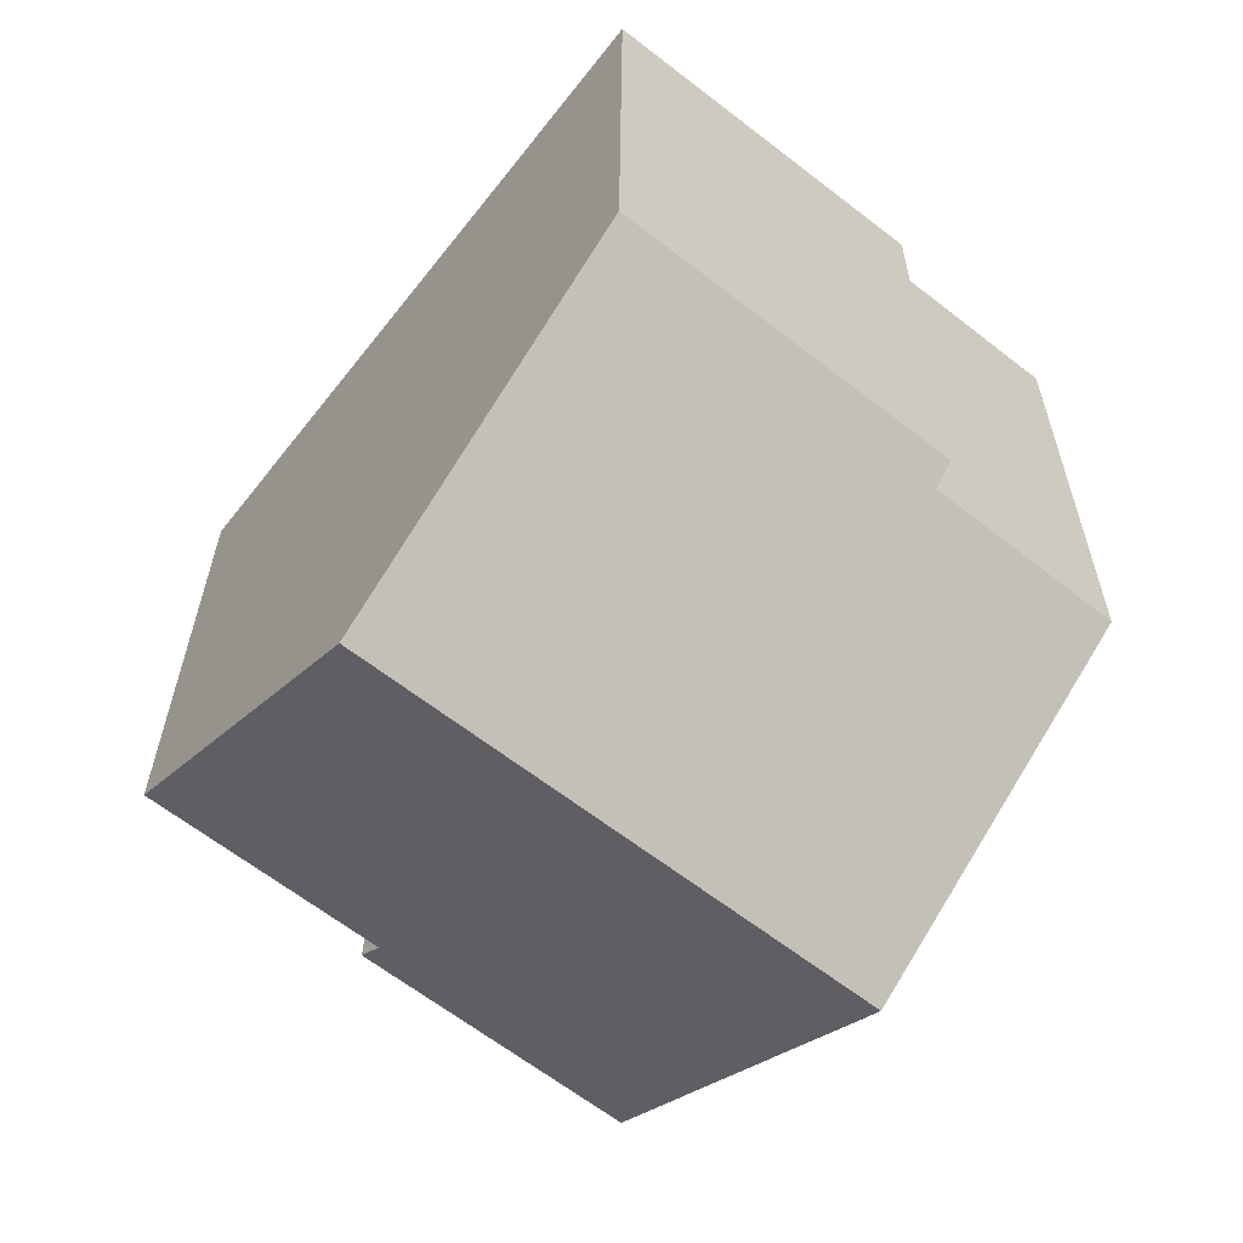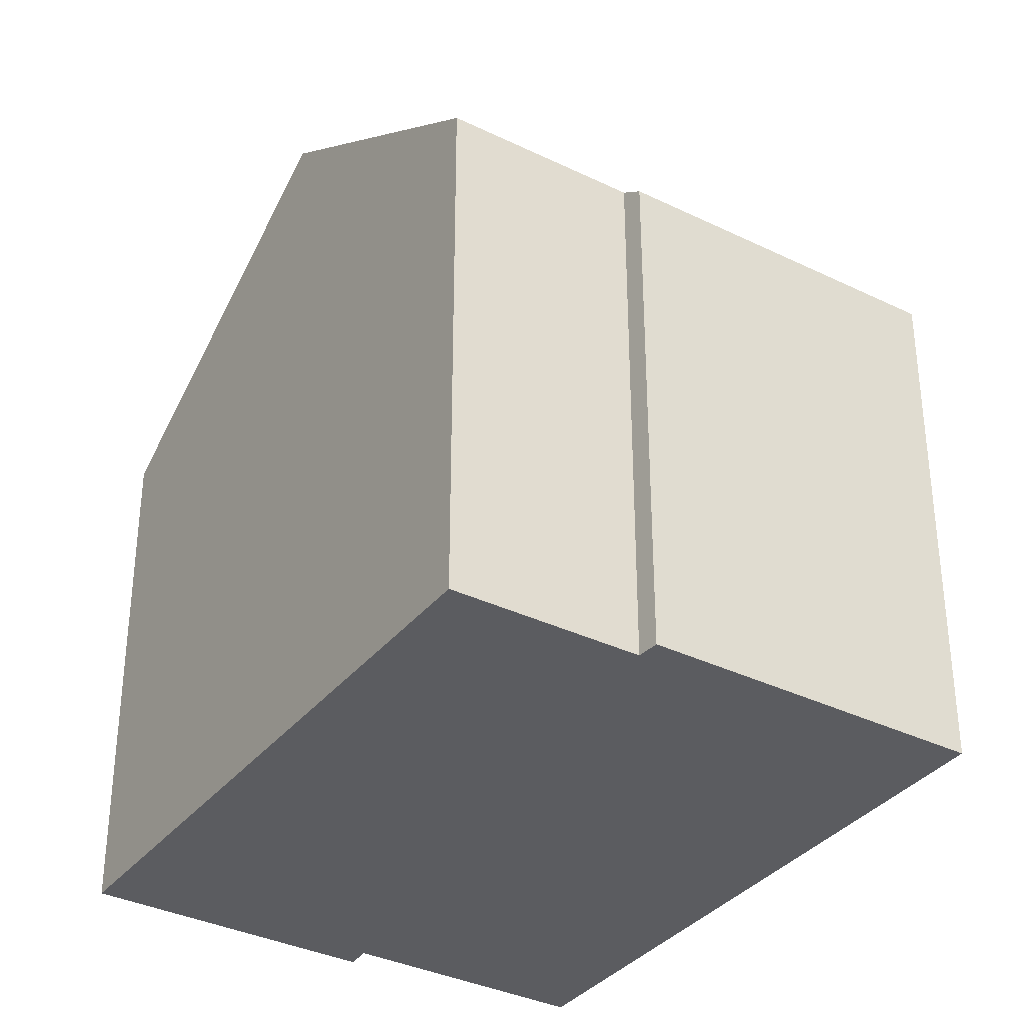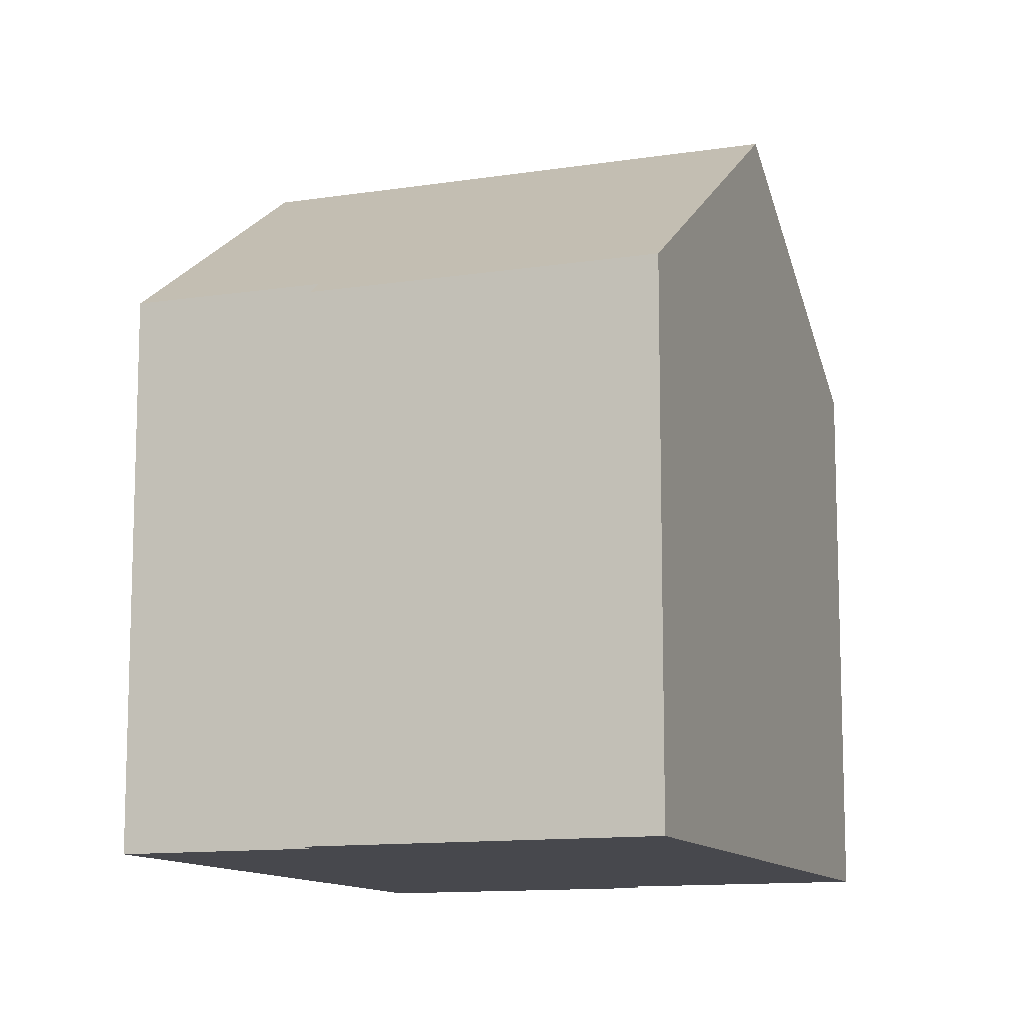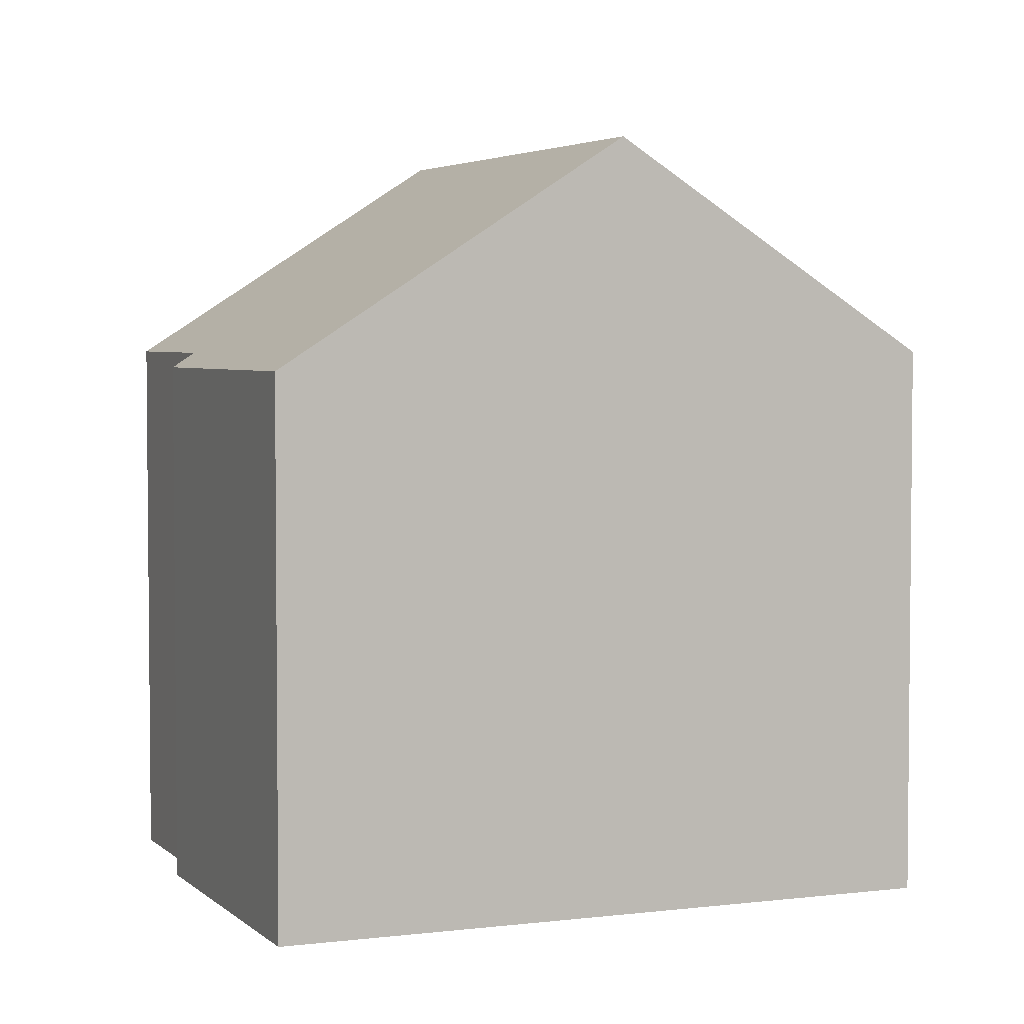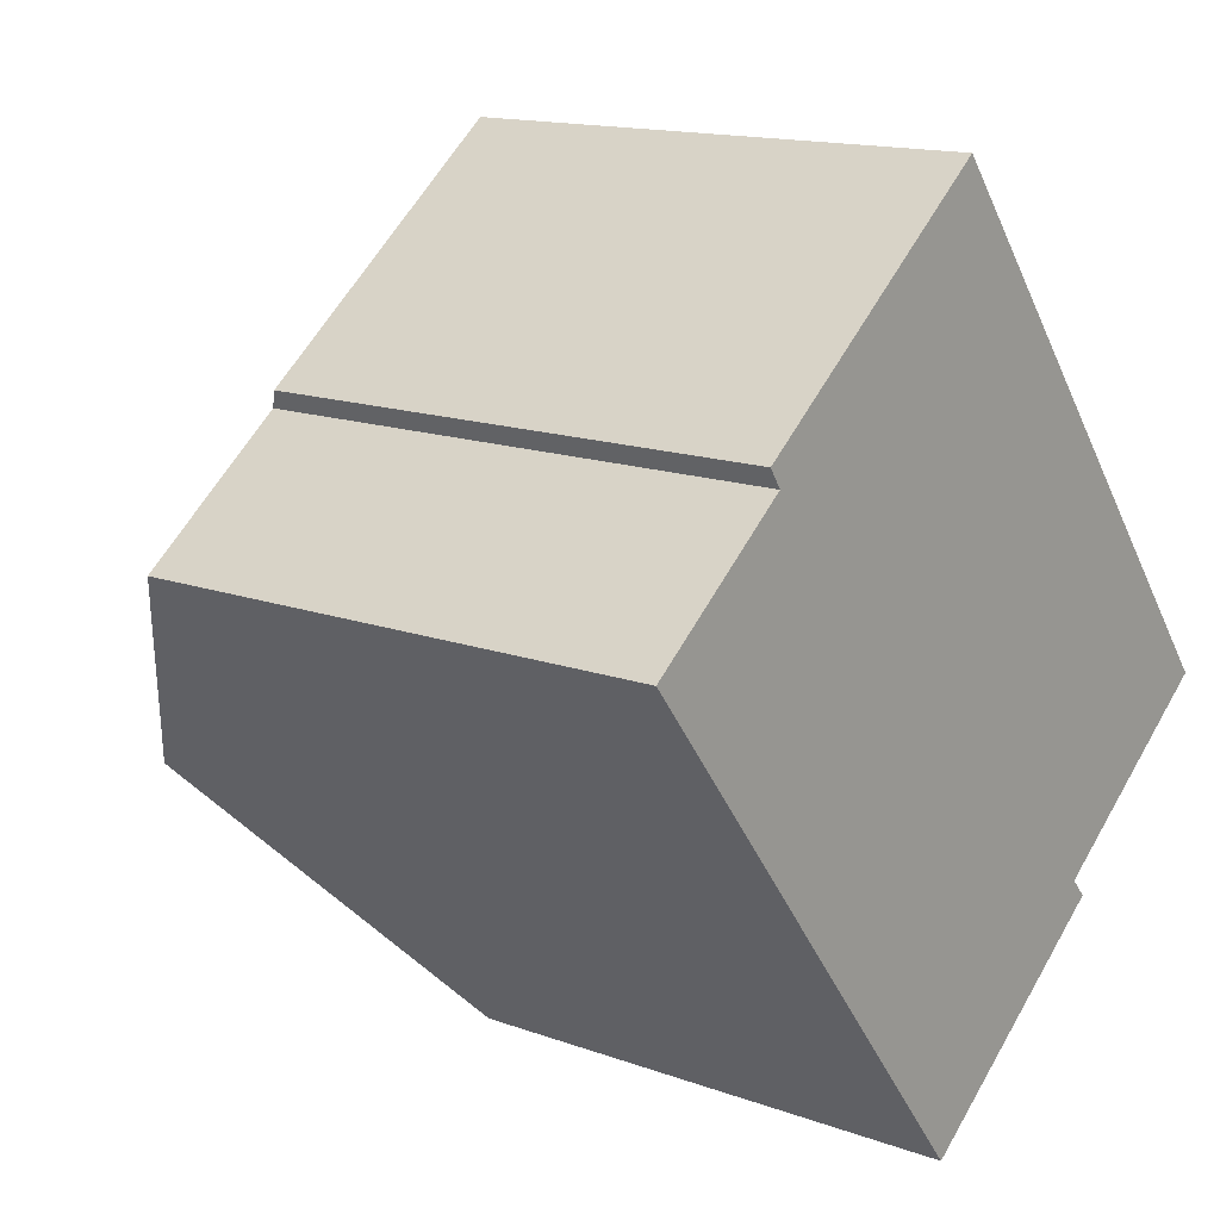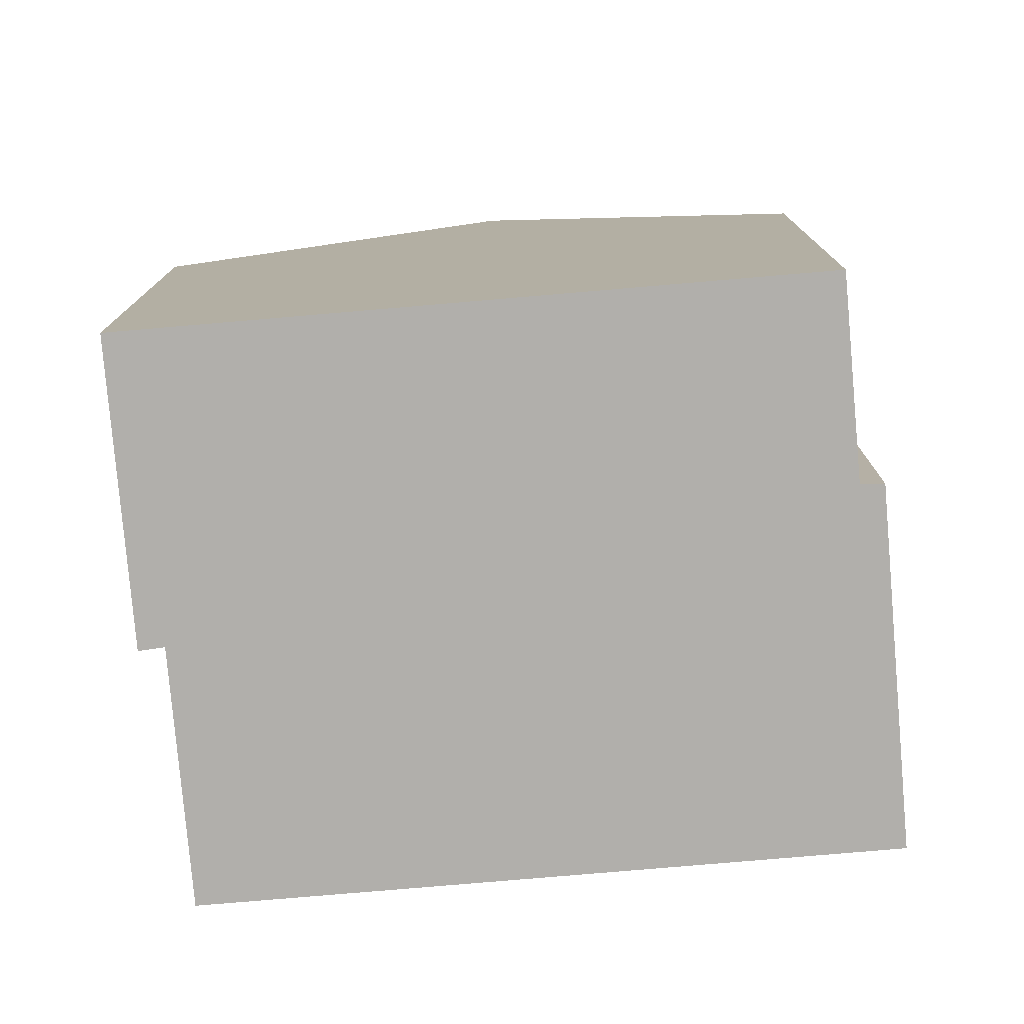
<metadata>
{"format":"obj","ext":"obj","renderer":"f3d","projection":"perspective","resolution":1024,"background":"white","views":[{"elev":26.6,"azim":-179.7,"up":"+Z"},{"elev":-35.2,"azim":-71.1,"up":"+Y"},{"elev":-11.7,"azim":-17.4,"up":"+Y"},{"elev":3.8,"azim":29.2,"up":"+Y"},{"elev":14.4,"azim":-51.3,"up":"+Z"},{"elev":-78.2,"azim":-123.2,"up":"+Y"}]}
</metadata>
<code>
v  3.896 8.073 3.527
v  2.343 8.3 1.858
v  2.148 8.074 2.154
v  0.939 9.282 -1.199
v  3.042 11.46 -3.883
v  5.203 8.072 4.554
v  6.34 8.071 5.447
v  9.614 11.46 1.269
v  0 8.31 5.088e-16
v  6.373 8.073 -8.013
v  9.618 8.319 -4.979
v  9.876 8.071 -5.271
v  11.55 9.458 -1.199
v  12.64 8.321 -2.601
v  6.314 8.073 -8.059
v  0 0 0
v  0.939 7.342e-17 -1.199
v  3.042 2.378e-16 -3.883
v  6.314 4.935e-16 -8.059
v  2.343 -1.138e-16 1.858
v  2.148 -1.319e-16 2.154
v  3.896 -2.16e-16 3.527
v  6.34 -3.335e-16 5.447
v  5.203 -2.789e-16 4.554
v  9.614 -7.77e-17 1.269
v  12.64 1.593e-16 -2.601
v  11.55 7.342e-17 -1.199
v  9.618 3.049e-16 -4.979
v  9.876 3.228e-16 -5.271
v  6.373 4.907e-16 -8.013
g defaultobject
f 1 2 3
f 2 1 4
f 4 1 5
f 5 1 6
f 5 6 7
f 5 7 8
f 4 9 2
f 10 11 12
f 11 13 14
f 13 11 8
f 8 11 10
f 8 10 15
f 8 15 5
f 4 16 9
f 16 4 5
f 16 5 15
f 16 15 17
f 17 15 18
f 18 15 19
f 20 3 2
f 3 20 21
f 16 2 9
f 2 16 20
f 21 1 3
f 1 21 6
f 6 21 7
f 7 21 22
f 7 22 23
f 23 22 24
f 23 8 7
f 8 23 13
f 13 23 14
f 14 23 25
f 14 25 26
f 26 25 27
f 28 12 11
f 12 28 29
f 26 11 14
f 11 26 28
f 29 10 12
f 10 29 15
f 15 29 19
f 19 29 30
f 30 18 19
f 18 30 29
f 18 29 28
f 18 28 26
f 18 26 27
f 18 27 25
f 18 25 17
f 17 25 23
f 17 23 20
f 17 20 16
f 20 23 22
f 20 22 21
f 22 23 24

</code>
